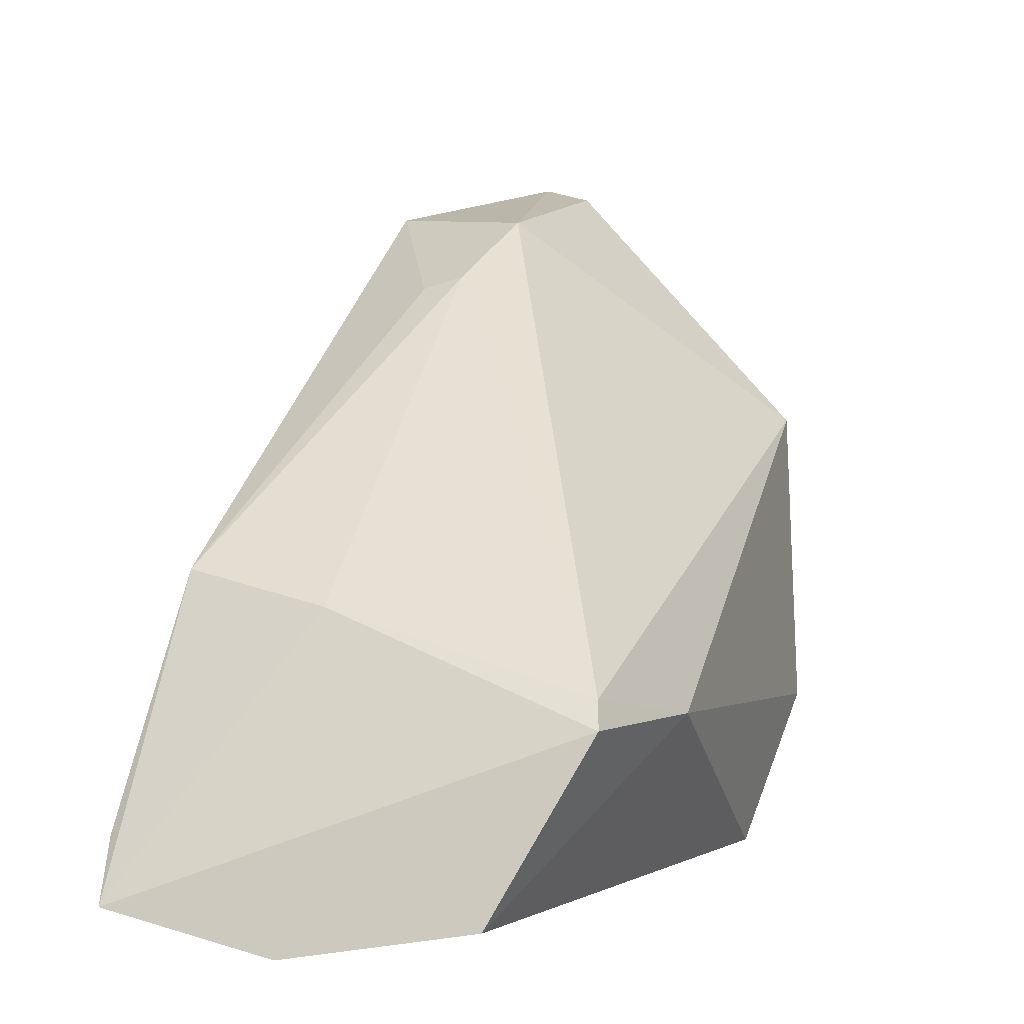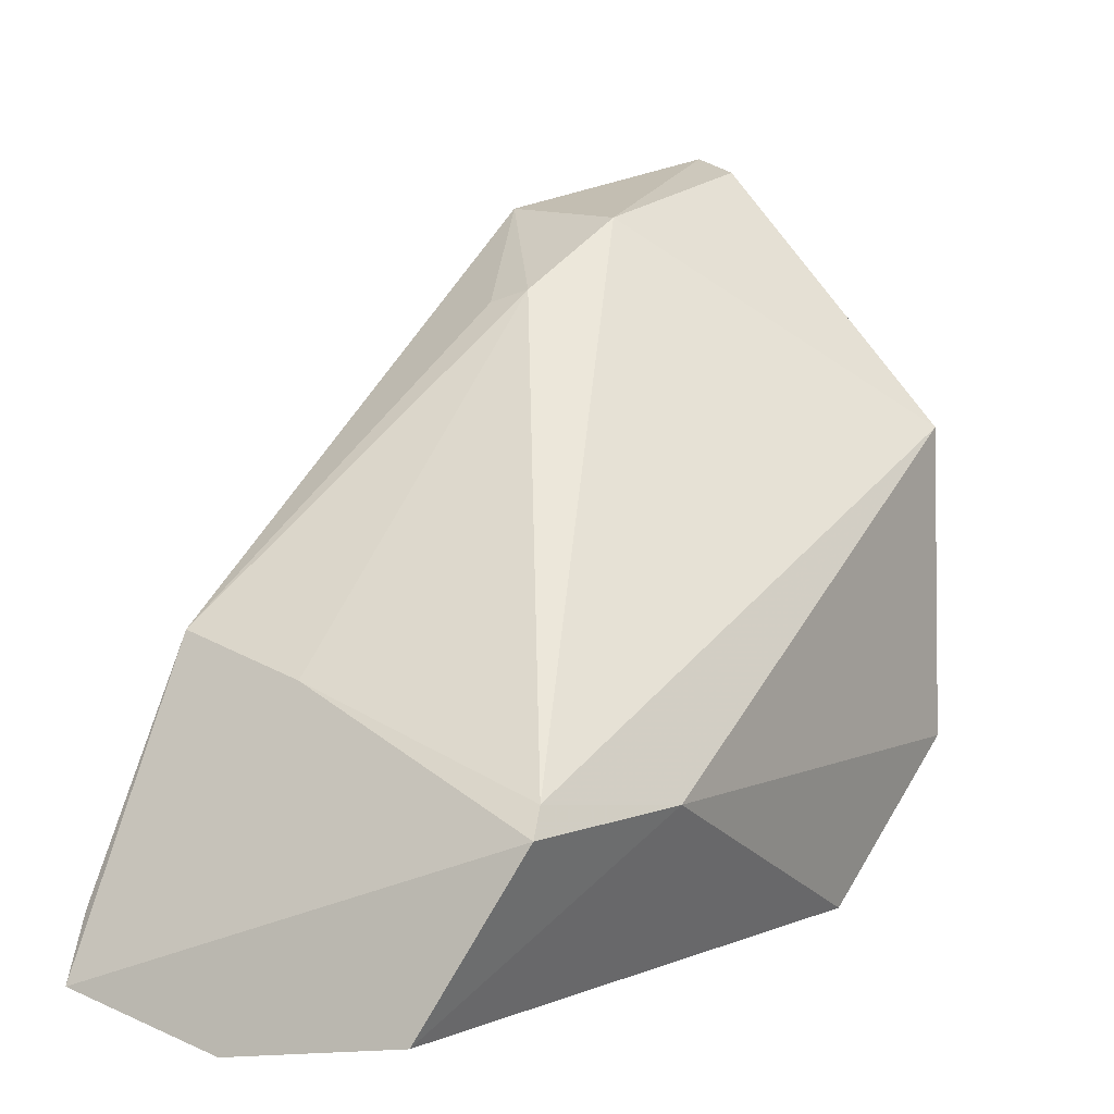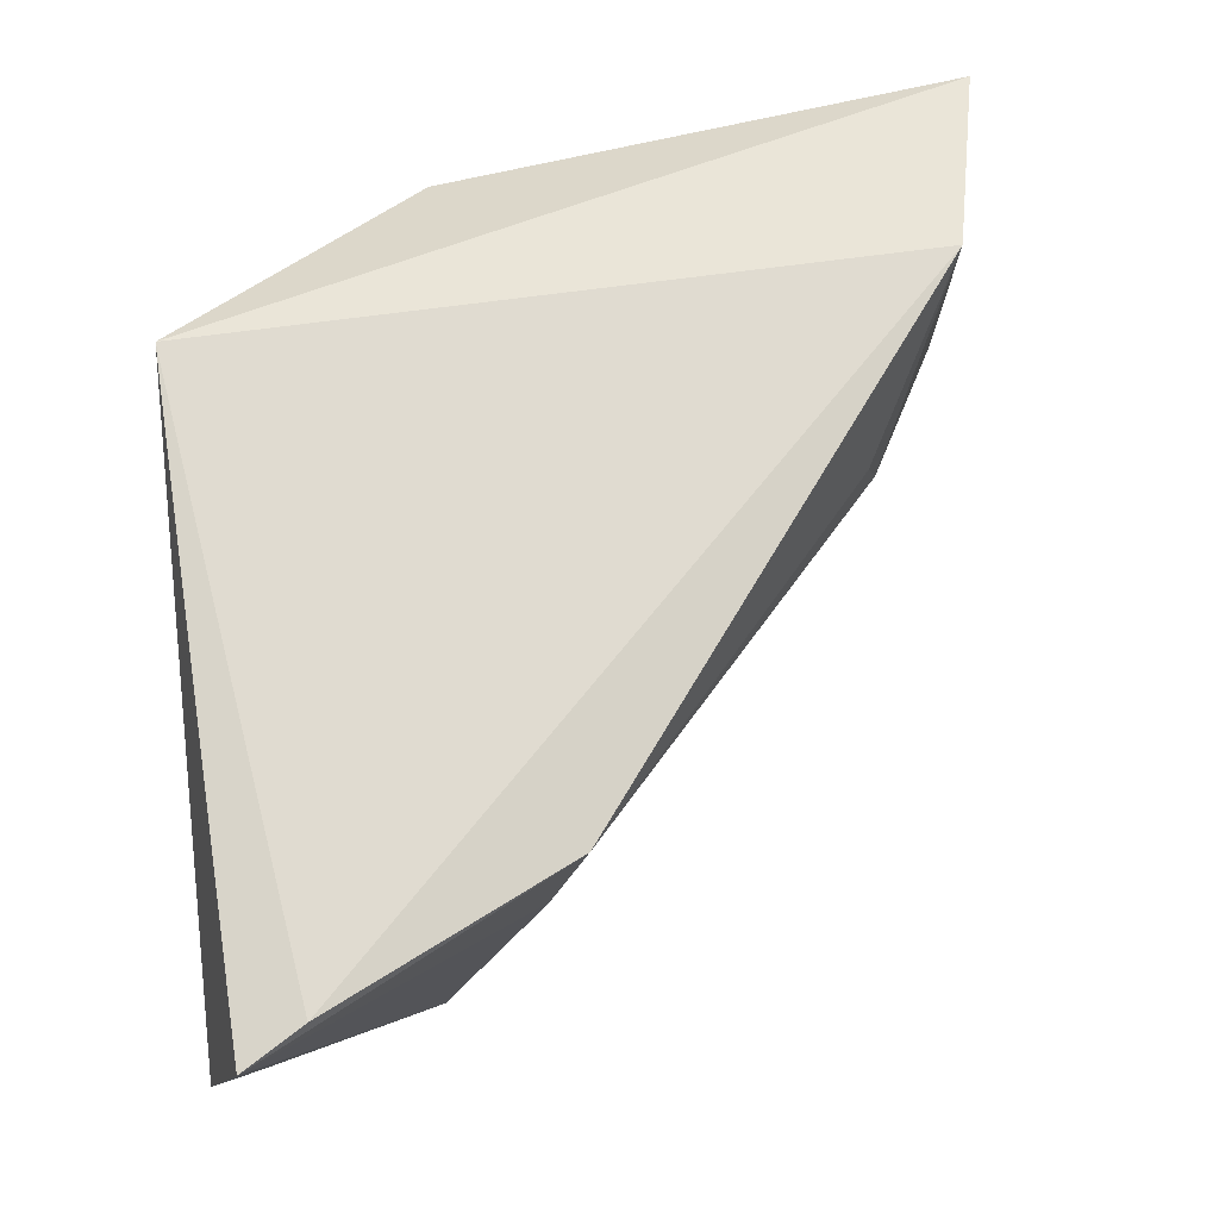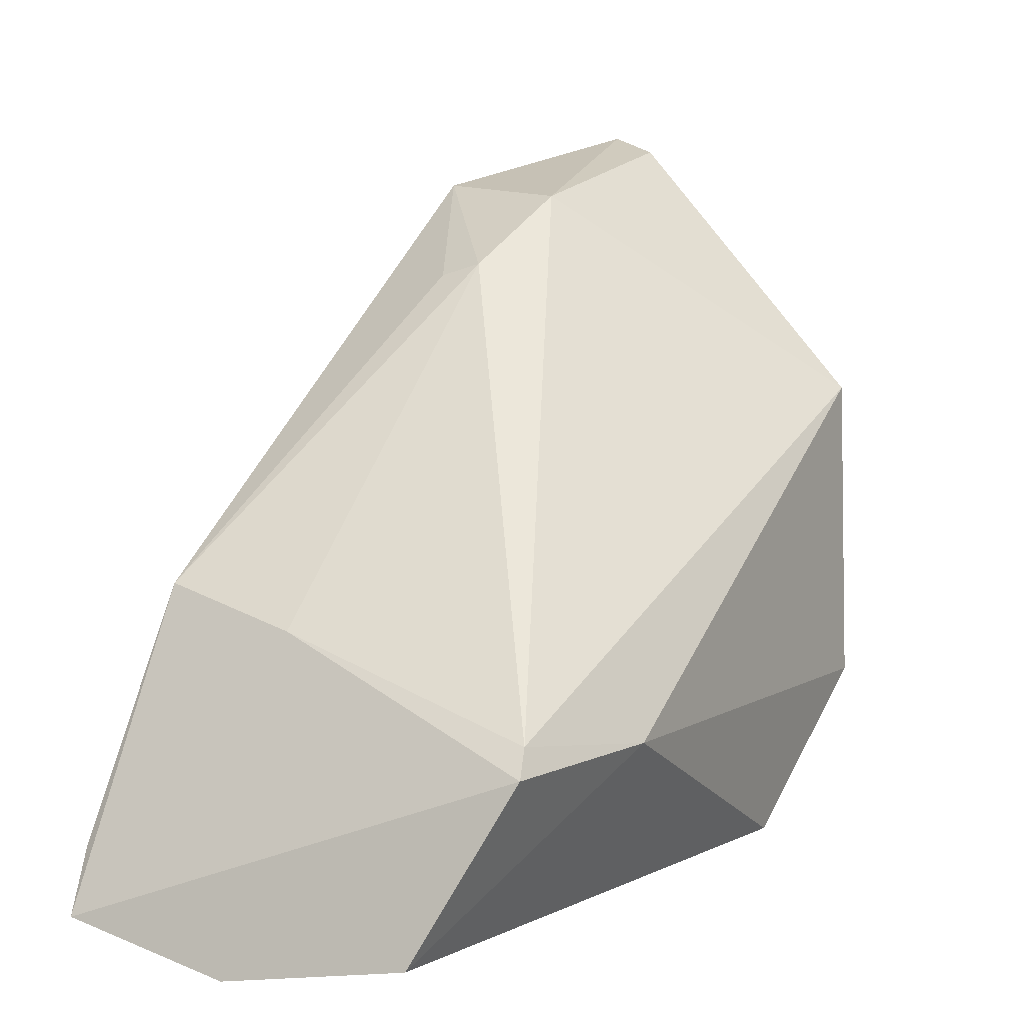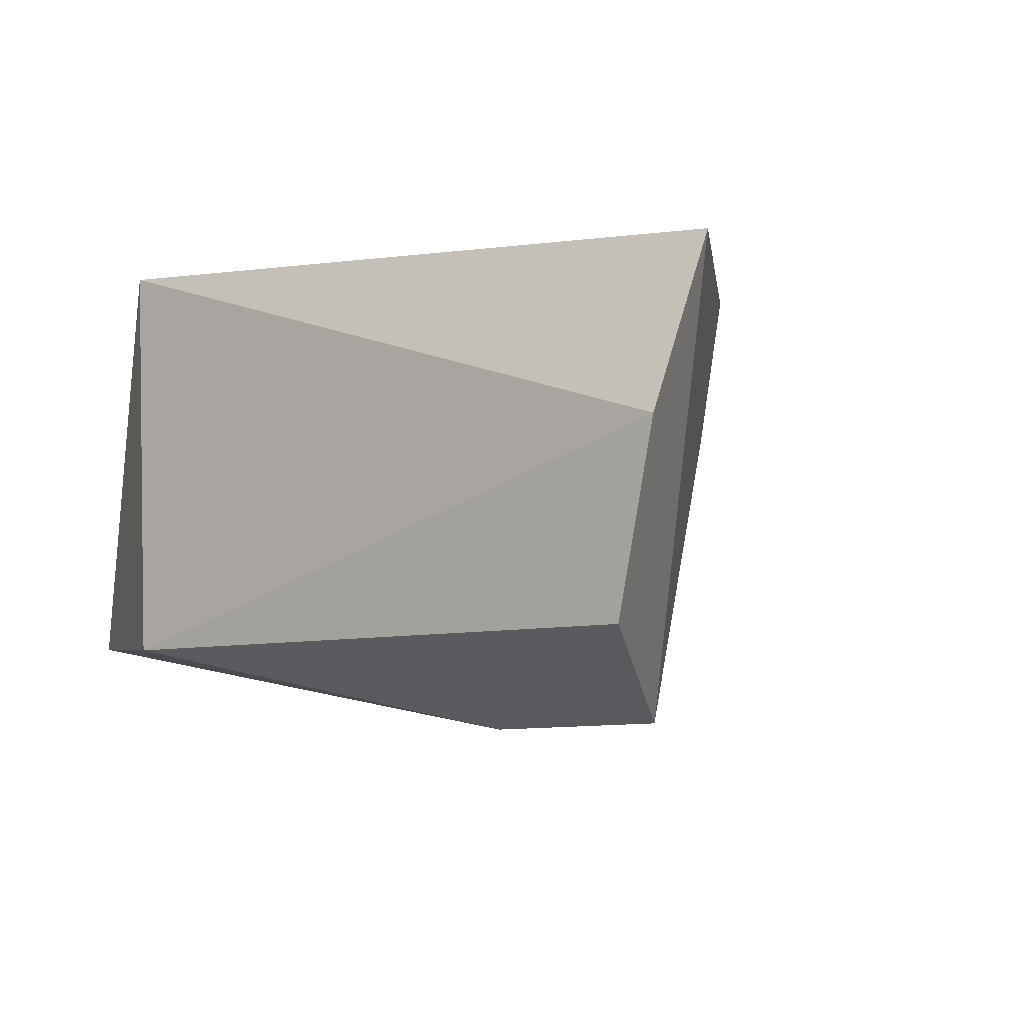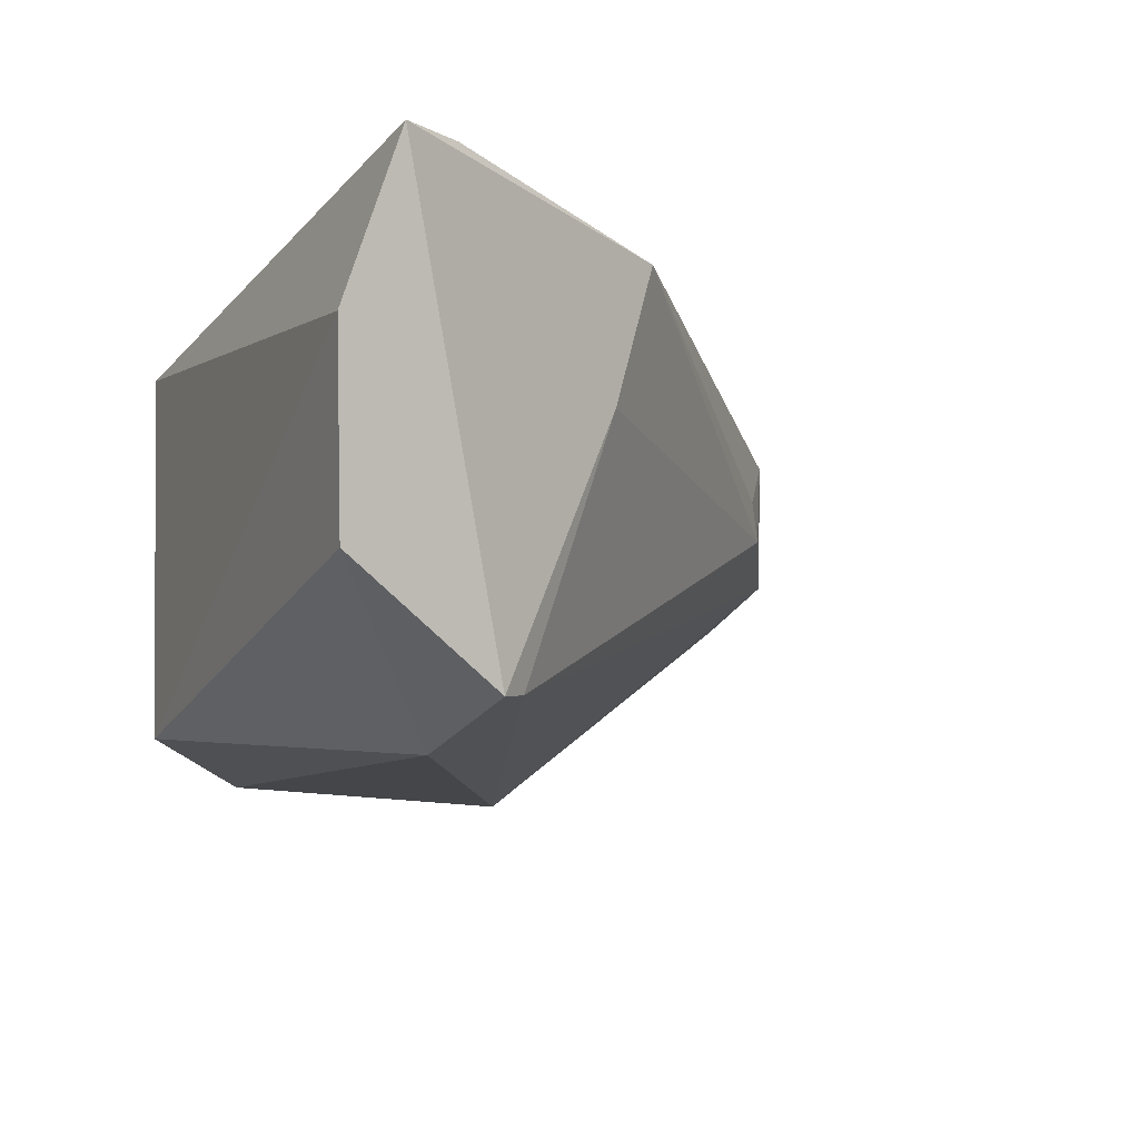
<metadata>
{"format":"obj","ext":"obj","renderer":"f3d","projection":"perspective","resolution":1024,"background":"white","views":[{"elev":-2.2,"azim":-62.0,"up":"+Z"},{"elev":3.8,"azim":-47.4,"up":"+Z"},{"elev":67.6,"azim":-98.8,"up":"+Y"},{"elev":5.0,"azim":-51.4,"up":"+Z"},{"elev":-6.2,"azim":-148.2,"up":"+Y"},{"elev":-19.8,"azim":-116.8,"up":"+Y"}]}
</metadata>
<code>
v 0.0004673 -0.02969 0.08538
v 0.001243 -0.04515 0.07061
v -0.009321 -0.02719 0.04569
v -0.04097 -0.03709 0.04375
v -0.03443 -0.05008 0.05545
v -0.04108 -0.02802 0.04897
v -0.0004156 -0.03171 0.05891
v -0.01152 -0.0339 0.08142
v -0.008997 -0.04667 0.04687
v -0.01062 -0.02601 0.08226
v -0.0427 -0.02858 0.04582
v -0.0006569 -0.03293 0.08439
v -0.03552 -0.02854 0.06146
v -0.02617 -0.05083 0.05454
v 0.0003222 -0.04611 0.05454
v -0.03833 -0.04626 0.04522
v -0.01785 -0.03381 0.07757
v -0.03539 -0.05058 0.05408
v -0.03525 -0.03605 0.05961
v -0.01839 -0.03175 0.07697
f 7 1 2
f 7 3 1
f 8 5 2
f 9 4 3
f 10 1 3
f 10 3 6
f 10 8 1
f 11 6 3
f 11 3 4
f 12 8 2
f 12 2 1
f 12 1 8
f 13 6 11
f 13 10 6
f 14 2 5
f 15 7 2
f 15 14 9
f 15 2 14
f 15 9 3
f 15 3 7
f 16 4 9
f 16 9 14
f 17 5 8
f 17 8 10
f 18 11 4
f 18 4 16
f 18 16 14
f 18 14 5
f 19 17 13
f 19 5 17
f 19 18 5
f 19 13 11
f 19 11 18
f 20 17 10
f 20 10 13
f 20 13 17

</code>
